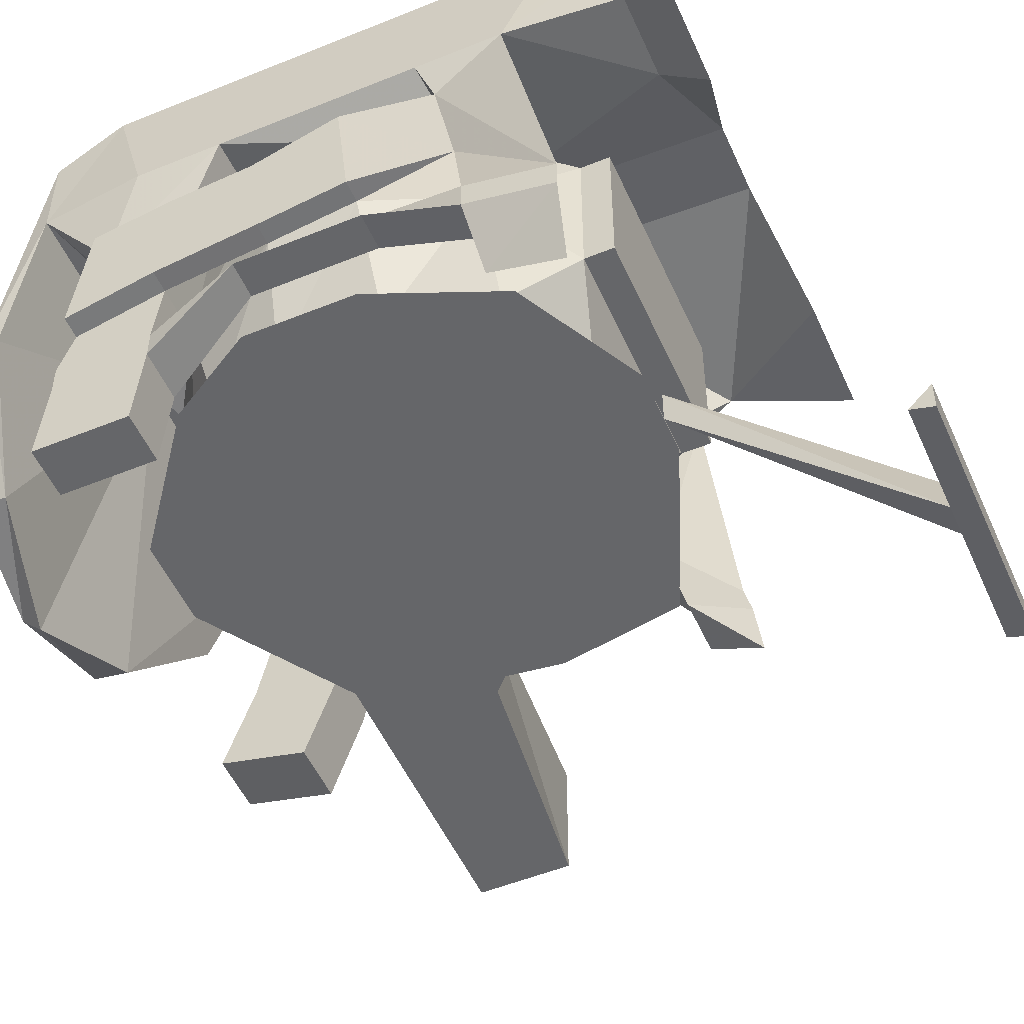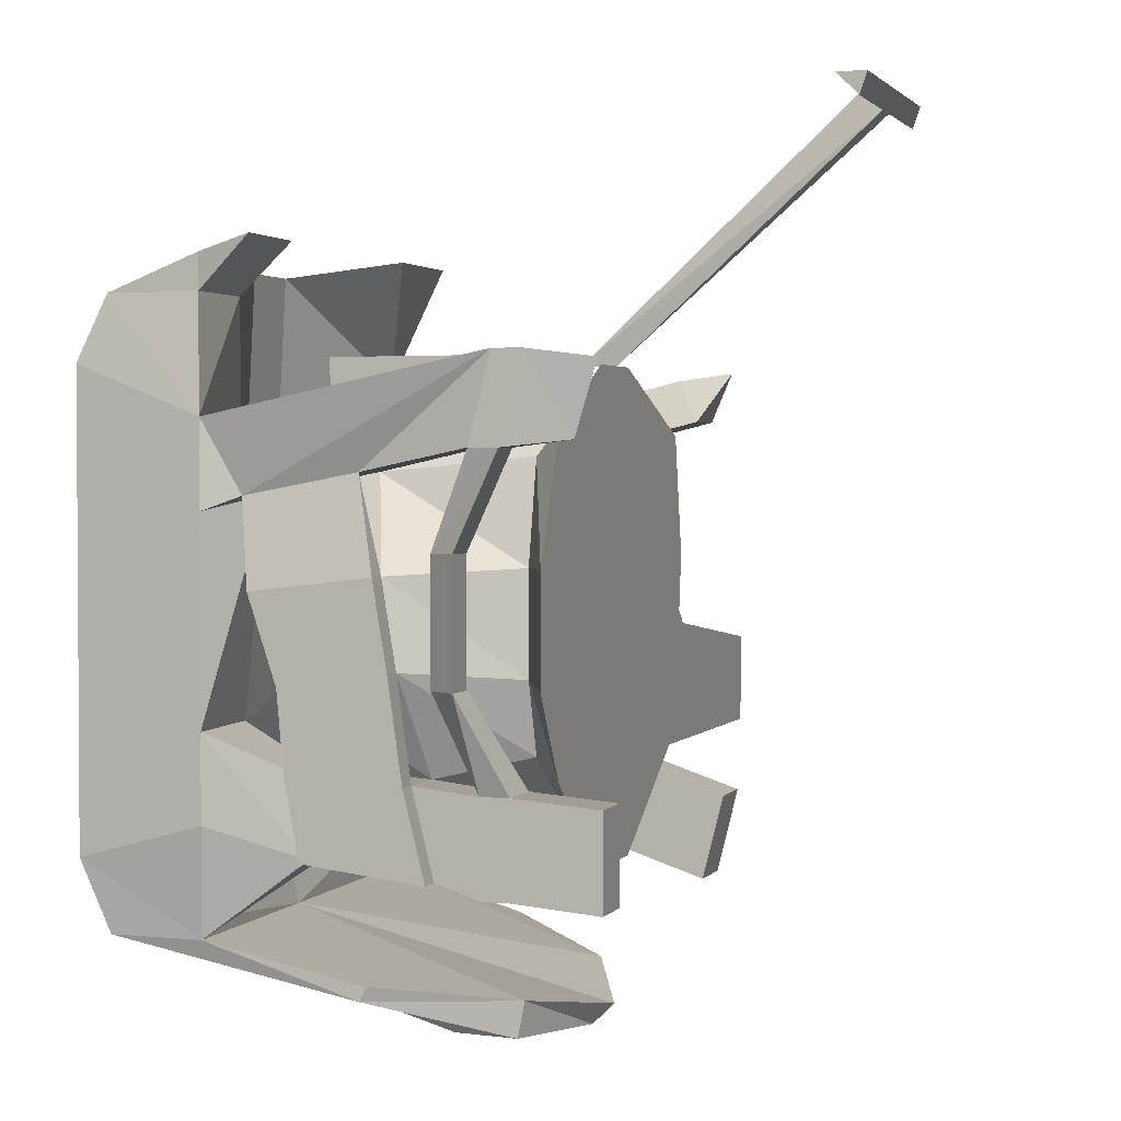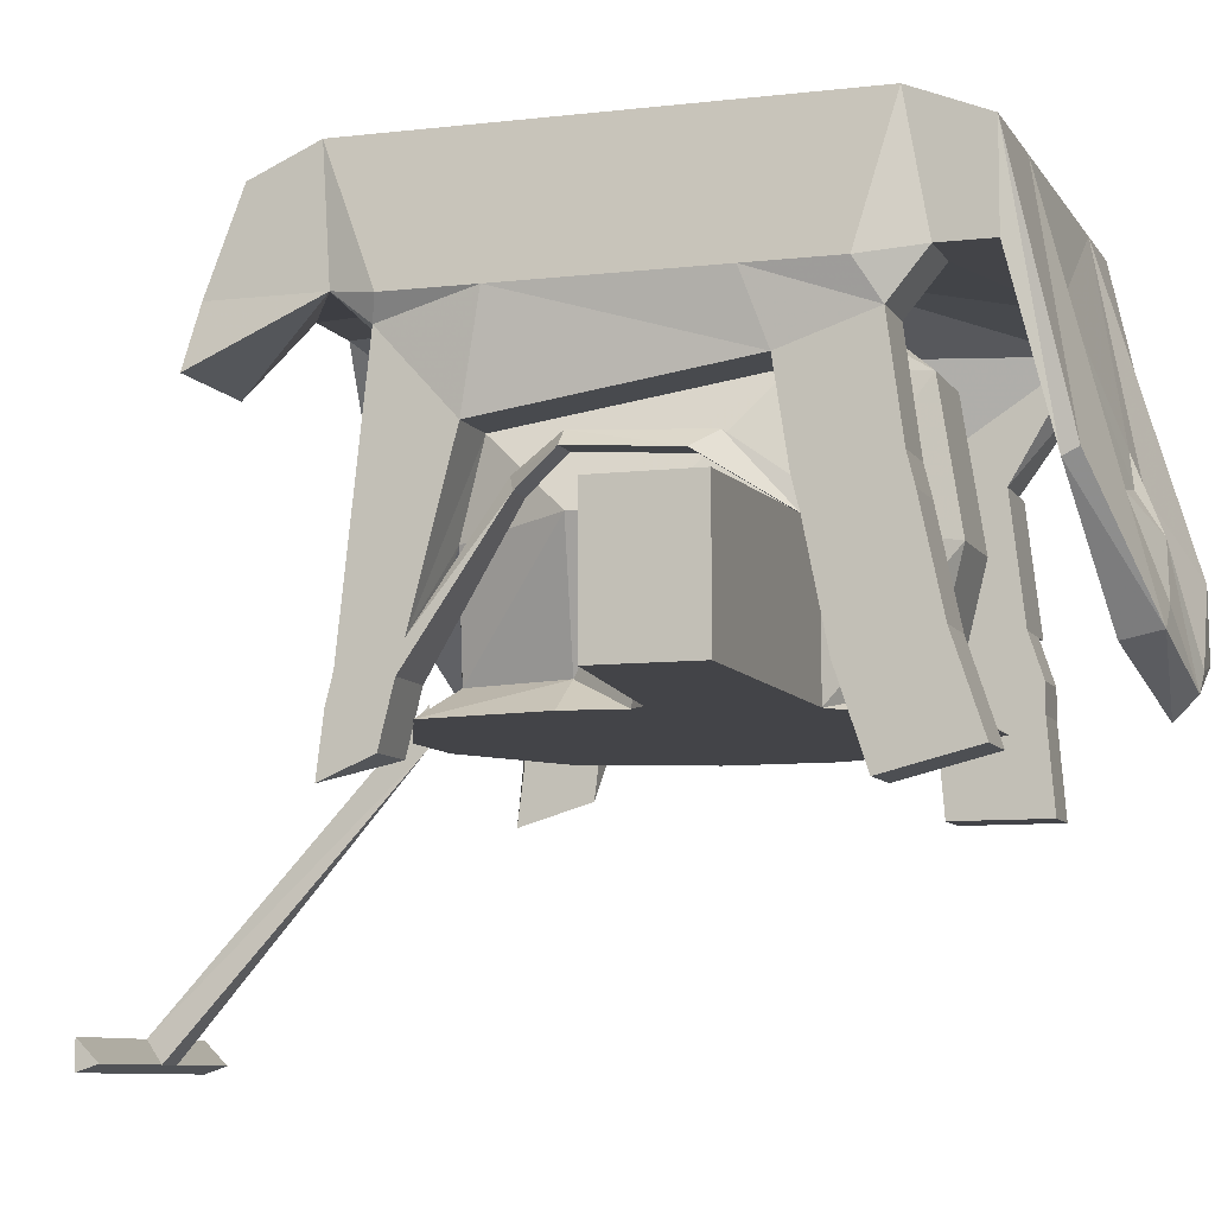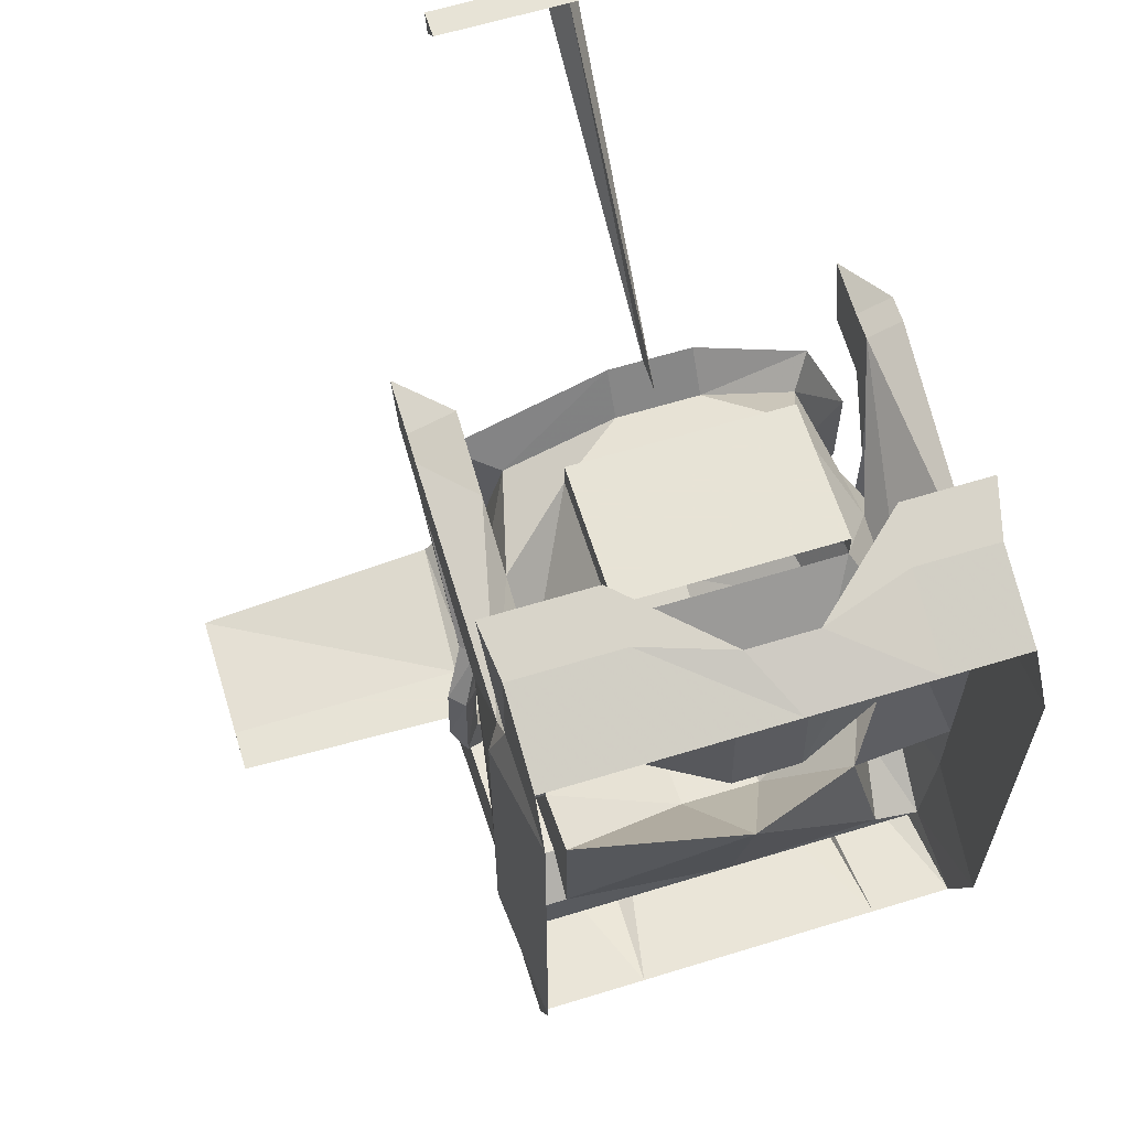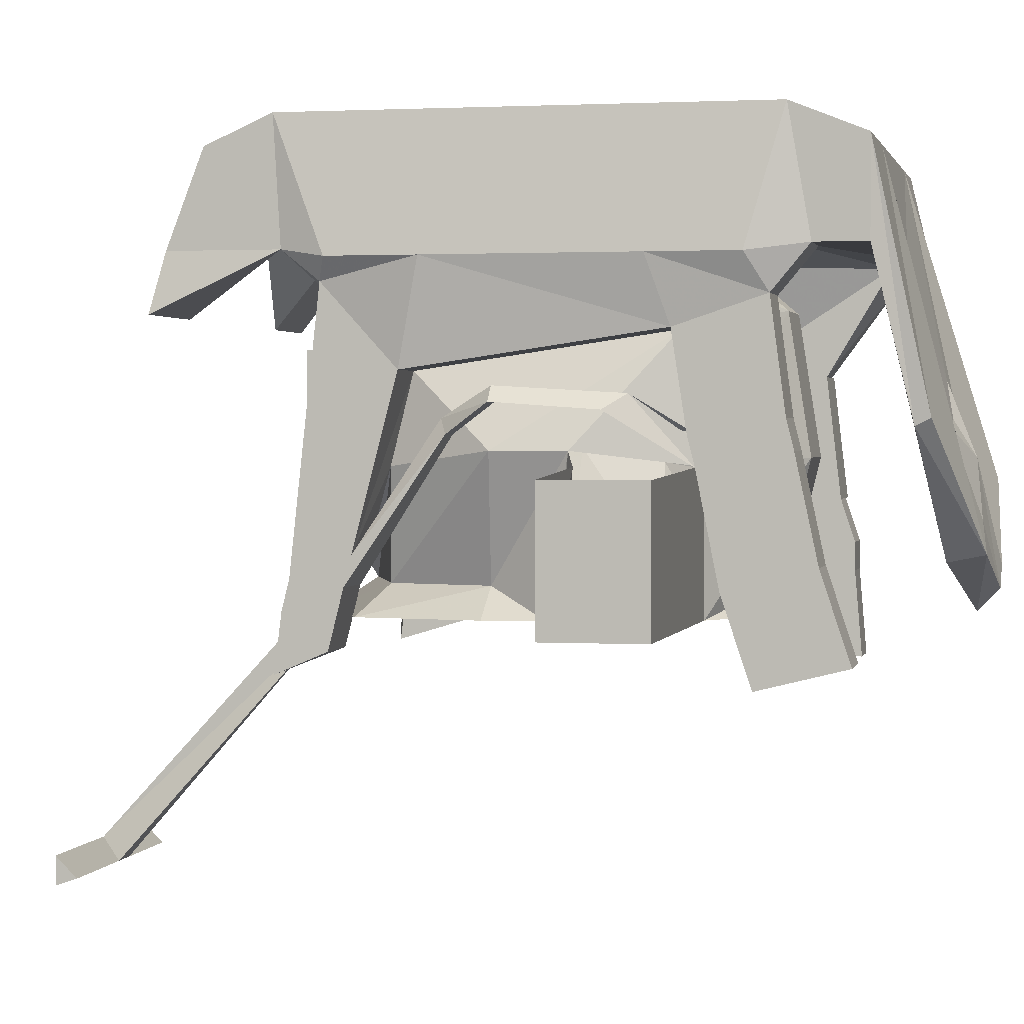
<metadata>
{"format":"obj","ext":"obj","renderer":"f3d","projection":"perspective","resolution":1024,"background":"white","views":[{"elev":-51.9,"azim":-66.3,"up":"+Y"},{"elev":2.1,"azim":-71.3,"up":"+Z"},{"elev":-8.3,"azim":108.2,"up":"+Y"},{"elev":62.6,"azim":162.7,"up":"+Z"},{"elev":1.6,"azim":102.3,"up":"+Y"}]}
</metadata>
<code>
v 0.03125 -0.3516 0.2344
v 0.07812 -0.3516 0.2344
v 0.07812 -0.2656 0.2344
v 0.03125 -0.2656 0.2344
v 0 -0.2656 0.2344
v 0 -0.3516 0.2344
v 0.1094 -0.3906 0.2344
v 0.1094 -0.2266 0.2344
v -0.1406 -0.2266 0.2344
v -0.03125 -0.2656 0.2344
v -0.03125 -0.3516 0.2344
v -0.1406 -0.3906 0.2344
v -0.1406 -0.3906 0.2031
v 0.1094 -0.3906 0.2031
v 0.1094 -0.2266 0.2031
v 0.1875 -0.25 0.1016
v 0.02344 -0.08594 0.03906
v -0.1406 -0.2266 0.2031
v -0.05469 -0.08594 0.03906
v -0.1953 -0.1797 0.09375
v -0.1953 -0.3047 0.1172
v -0.1172 -0.3516 0.2344
v -0.1172 -0.2656 0.2344
v -0.0625 -0.2656 0.2344
v -0.0625 -0.3516 0.2344
v 0.25 -0.1328 0.2188
v 0.02344 -0.1016 0.3281
v -0.05469 -0.1016 0.3281
v -0.1562 -0.1328 0.2969
v -0.2656 -0.1406 0.1719
v -0.2422 -0.4531 0.2188
v -0.25 -0.1797 0.09375
v -0.2656 -0.1406 0.07812
v -0.2656 -0.1406 -0.1406
v -0.1484 -0.1328 -0.1406
v -0.25 -0.2266 -0.09375
v -0.25 -0.1953 0
v -0.25 -0.3281 0.01562
v -0.1953 -0.4609 0.02344
v -0.1719 -0.4609 0.1328
v -0.0625 -0.4609 0.1797
v 0.03125 -0.4609 0.1797
v 0.1875 -0.3438 0.125
v 0.2344 -0.3281 0.01562
v 0.1875 -0.2109 -0.1641
v 0.25 -0.25 0.1016
v 0.25 -0.4297 0.1484
v 0.25 -0.1641 0.1797
v 0.2656 -0.1406 0.1719
v 0.25 0 0.2266
v 0.25 -0.03125 0.2969
v 0.25 -0.1328 0.3359
v 0.2578 -0.1953 0.3516
v 0.1328 -0.1953 0.3516
v 0.125 -0.1328 0.3359
v -0.01562 -0.03125 0.2969
v -0.1562 -0.03125 0.2969
v -0.1562 -0.1328 0.3359
v -0.1641 -0.1953 0.3516
v -0.25 -0.1328 0.2969
v -0.25 -0.03125 0.2969
v -0.2578 0 0.2266
v -0.2578 0 0.03125
v -0.2812 -0.4531 0.2344
v -0.2812 -0.4844 0.2344
v -0.2422 -0.4844 0.2188
v -0.2422 -0.4297 0.1406
v -0.25 -0.3047 0.1172
v -0.2812 -0.4297 0.1406
v -0.2812 -0.4609 0.1406
v -0.2422 -0.5234 0.1484
v -0.2422 -0.5469 0.2266
v -0.2422 -0.4609 0.1406
v -0.2422 -0.4141 0.03906
v -0.2578 -0.3828 0.03906
v -0.2422 -0.4141 -0.09375
v -0.2578 -0.3828 -0.09375
v -0.2812 -0.4141 0.03906
v 0.1875 -0.1328 -0.1406
v -0.01562 -0.08594 -0.1328
v 0.1875 -0.1328 -0.2969
v 0.1875 -0.1797 -0.2578
v 0.03125 -0.1875 -0.25
v -0.0625 -0.1875 -0.25
v -0.1953 -0.1328 -0.3359
v -0.01562 -0.1328 -0.3516
v 0.25 -0.1328 -0.2969
v 0.25 -0.1797 -0.2578
v 0.25 -0.2969 -0.2734
v 0.1875 -0.2969 -0.2734
v 0.1875 -0.3125 -0.1797
v 0.25 -0.2109 -0.1641
v 0.2656 -0.1406 0.07812
v 0.25 -0.4531 0.2109
v 0.25 -0.4844 0.2188
v 0.25 -0.4609 0.1562
v 0.25 -0.3125 0.05469
v 0.2344 -0.2969 0.0625
v 0.2734 -0.2812 0.007812
v 0.2578 -0.2656 0.007812
v 0.2188 -0.3125 0.05469
v 0.1875 -0.4609 0.1562
v 0.1875 -0.4297 0.1484
v 0.25 -0.1328 -0.3516
v 0.25 0 -0.2734
v 0.2656 -0.1406 -0.2344
v 0.2656 -0.1406 -0.1406
v 0.25 -0.3125 -0.1797
v 0.25 -0.3438 -0.1875
v 0.25 -0.3281 -0.2812
v 0.1875 -0.3281 -0.2812
v 0.1875 -0.3438 -0.1875
v 0.2422 -0.2891 -0.1016
v 0.2578 -0.2734 -0.125
v 0.2422 -0.2812 0.007812
v 0.2734 -0.2891 -0.1016
v 0.25 -0.03125 -0.3516
v 0.2188 -0.3047 -0.3906
v 0.2188 -0.2969 -0.4062
v 0.125 -0.03125 -0.3516
v 0.1094 -0.4297 -0.4531
v 0.1016 -0.1484 -0.375
v -0.1562 -0.03125 -0.3516
v -0.01562 -0.2578 -0.4062
v -0.04688 -0.2891 -0.4141
v -0.1328 -0.3594 -0.4531
v -0.1406 -0.4297 -0.4531
v -0.25 -0.03125 -0.3516
v -0.2344 -0.2969 -0.4062
v -0.25 -0.1328 -0.3516
v -0.2578 0 -0.2734
v -0.2656 -0.1406 -0.2344
v -0.2578 0 -0.07812
v -0.2344 -0.3047 -0.3906
v -0.1406 -0.4375 -0.4141
v -0.01562 -0.4922 -0.4375
v 0.1094 -0.4375 -0.4141
v 0.125 -0.03125 0.2969
v -0.25 -0.1328 0.3359
v -0.2656 -0.1953 0.3516
v -0.01562 -0.4688 -0.4609
v 0.25 0 0.03125
v 0.25 0 -0.07812
v -0.1953 -0.2344 -0.1797
v -0.0625 -0.3359 -0.2734
v -0.1953 -0.3594 -0.1875
v -0.25 -0.3438 -0.07812
v -0.1719 -0.4609 -0.1641
v -0.1953 -0.4609 -0.08594
v -0.2734 -0.3281 0.01562
v -0.2734 -0.3438 -0.07812
v -0.2734 -0.3594 -0.1875
v -0.25 -0.3594 -0.1875
v -0.2734 -0.3828 -0.2812
v -0.25 -0.3828 -0.2812
v -0.25 -0.4297 -0.2969
v -0.25 -0.4297 -0.1953
v -0.25 -0.2344 -0.1797
v -0.25 -0.25 -0.2656
v -0.1953 -0.25 -0.2656
v -0.1953 -0.3828 -0.2812
v 0.2344 -0.3281 -0.0625
v 0.03125 -0.3359 -0.2734
v 0.03125 -0.4609 -0.2422
v -0.0625 -0.4609 -0.2422
v -0.0625 -0.4922 -0.2891
v -0.1953 -0.4922 -0.1875
v -0.25 -0.4922 -0.09375
v 0.1875 -0.4609 0.02344
v 0.2266 -0.4922 -0.03906
v 0.1562 -0.4609 0.1328
v 0.2109 -0.4922 0.1562
v 0.2344 -0.4922 0.02344
v 0.03125 -0.4922 0.02344
v 0.03125 -0.4922 -0.09375
v 0.03125 -0.4922 -0.2891
v 0.1875 -0.4922 -0.1875
v 0.25 -0.4922 -0.1875
v 0.2422 -0.4922 -0.05469
v 0.25 -0.3438 -0.07031
v 0.5 -0.4922 -0.08594
v 0.5 -0.3516 -0.08594
v 0.5 -0.3516 -0.1875
v 0.5 -0.4922 -0.1875
v 0.1875 -0.4609 -0.2109
v 0.25 -0.4609 -0.2109
v 0.25 -0.4375 -0.3047
v 0.1875 -0.4375 -0.3047
v 0.1875 -0.5312 -0.3359
v 0.1875 -0.5547 -0.2422
v 0.25 -0.5547 -0.2422
v 0.25 -0.5312 -0.3359
v 0.03125 -0.4922 0.2266
v -0.2734 -0.1953 0
v -0.2734 -0.2266 -0.09375
v -0.2734 -0.2344 -0.1797
v -0.2734 -0.25 -0.2656
v -0.0625 -0.4922 -0.09375
v -0.0625 -0.4922 0.02344
v -0.25 -0.4922 0.02344
v -0.0625 -0.4922 0.2266
v -0.1953 -0.4922 0.1562
v -0.1953 -0.4297 -0.1953
v -0.1953 -0.4297 -0.2969
v -0.1953 -0.4609 -0.2969
v -0.25 -0.4609 -0.2969
v -0.25 -0.4609 -0.1953
v -0.2812 -0.4141 -0.09375
v -0.007812 -0.3359 -0.4375
v 0.007812 -0.2969 -0.4141
v 0.05469 -0.3047 -0.4141
v 0.03125 -0.3984 -0.4453
v -0.04688 -0.4453 -0.4609
v -0.1953 -0.4609 -0.1953
v -0.1953 -0.5547 -0.2031
v -0.1953 -0.5547 -0.3047
v -0.25 -0.5547 -0.3047
v -0.25 -0.5547 -0.2031
v 0.08594 -0.2578 0.2266
v -0.125 -0.2578 0.2266
v -0.125 -0.3516 0.2266
v 0.08594 -0.3516 0.2266
v 0.1875 -0.5234 0.1719
v 0.25 -0.5234 0.1719
v 0.25 -0.5469 0.2266
v 0.007812 -0.7734 0.4766
v -0.02344 -0.7734 0.4766
v -0.007812 -0.4922 0.2266
v -0.007812 -0.75 0.5
v 0.1328 -0.75 0.5
v 0.1328 -0.7734 0.4766
v 0.007812 -0.7812 0.5
v -0.02344 -0.7812 0.5
v -0.1328 -0.7812 0.5
v -0.1328 -0.7734 0.4766
v -0.007812 -0.4531 0.2266
v -0.1328 -0.75 0.5
v 0.1328 -0.7812 0.5
f 1 2 3
f 1 3 4
f 5 10 11
f 5 11 6
f 22 25 24
f 22 24 23
f 1 4 5
f 1 5 6
f 1 6 7
f 1 7 2
f 2 7 3
f 3 7 8
f 3 8 4
f 4 8 9
f 4 9 5
f 5 9 10
f 6 11 12
f 6 12 7
f 9 12 22
f 9 22 23
f 9 23 24
f 9 24 10
f 10 24 11
f 11 24 25
f 11 25 12
f 12 25 22
f 21 38 39
f 21 39 40
f 21 40 13
f 13 40 41
f 13 41 14
f 14 41 42
f 14 42 43
f 147 146 148
f 147 148 149
f 147 149 38
f 145 163 164
f 145 164 165
f 145 165 146
f 146 165 148
f 149 39 38
f 169 170 162
f 169 162 44
f 169 44 171
f 170 173 174
f 170 174 175
f 170 175 176
f 170 176 177
f 170 177 178
f 170 178 179
f 171 44 43
f 171 43 42
f 172 193 174
f 172 174 173
f 177 164 163
f 177 163 112
f 198 175 174
f 198 174 199
f 198 199 200
f 198 200 168
f 198 168 167
f 198 167 166
f 198 166 175
f 175 166 176
f 199 174 193
f 199 193 201
f 199 201 200
f 200 201 202
f 184 181 179
f 184 179 178
f 226 227 228
f 226 228 229
f 226 232 227
f 227 232 233
f 227 229 236
f 227 236 228
f 228 236 229
f 233 232 229
f 7 12 13
f 7 13 14
f 7 14 8
f 8 14 15
f 18 13 12
f 18 12 9
f 15 14 16
f 18 20 21
f 18 21 13
f 20 37 38
f 20 38 21
f 14 43 16
f 16 43 44
f 16 44 45
f 144 84 145
f 144 145 146
f 144 146 36
f 36 146 147
f 44 162 45
f 45 162 112
f 45 112 83
f 83 112 163
f 83 163 84
f 84 163 145
f 148 165 166
f 148 166 167
f 148 167 149
f 149 167 168
f 149 168 39
f 169 171 172
f 169 172 173
f 169 173 170
f 170 179 162
f 162 179 180
f 180 179 181
f 180 181 182
f 183 184 178
f 183 178 109
f 109 178 177
f 109 177 112
f 171 42 193
f 171 193 172
f 176 166 165
f 176 165 164
f 176 164 177
f 200 202 40
f 200 40 39
f 200 39 168
f 201 193 42
f 201 42 41
f 201 41 202
f 202 41 40
f 15 16 17
f 15 17 18
f 18 17 19
f 18 19 20
f 20 35 36
f 20 36 37
f 79 45 83
f 79 83 80
f 80 83 84
f 80 84 35
f 144 36 35
f 144 35 84
f 17 16 26
f 19 30 20
f 20 21 32
f 20 32 33
f 16 46 47
f 16 47 43
f 27 54 55
f 27 55 56
f 28 56 57
f 28 57 58
f 28 58 59
f 30 64 31
f 21 67 68
f 21 68 32
f 79 80 81
f 80 35 85
f 80 85 86
f 80 86 81
f 81 87 88
f 81 88 82
f 82 88 89
f 82 89 90
f 45 91 92
f 103 94 48
f 103 43 47
f 117 104 118
f 117 118 119
f 128 129 130
f 135 134 129
f 135 129 127
f 136 141 121
f 136 121 137
f 129 134 130
f 56 55 138
f 147 38 150
f 147 150 151
f 147 151 152
f 147 152 153
f 153 152 154
f 153 154 155
f 153 157 146
f 153 146 144
f 153 144 158
f 158 144 35
f 158 35 34
f 159 130 160
f 159 160 161
f 159 161 155
f 109 112 185
f 109 185 186
f 110 187 111
f 111 187 188
f 185 188 189
f 185 189 190
f 185 190 186
f 186 190 191
f 186 191 187
f 187 191 192
f 187 192 188
f 188 192 189
f 189 192 191
f 189 191 190
f 160 130 85
f 154 197 159
f 154 159 155
f 150 38 68
f 67 69 68
f 146 157 203
f 161 204 155
f 155 204 156
f 70 73 71
f 205 216 206
f 206 216 217
f 207 218 214
f 214 218 215
f 91 108 92
f 223 224 225
f 223 225 95
f 223 95 102
f 223 102 224
f 224 102 96
f 224 96 225
f 225 96 95
f 17 26 27
f 17 27 19
f 19 27 28
f 19 28 29
f 19 29 30
f 20 33 34
f 20 34 35
f 26 48 49
f 26 53 54
f 26 54 27
f 27 56 28
f 28 59 29
f 29 59 60
f 29 60 30
f 81 86 87
f 46 92 93
f 87 86 104
f 87 106 88
f 123 127 128
f 128 127 129
f 85 130 86
f 86 130 134
f 86 134 135
f 86 136 137
f 52 51 138
f 52 138 55
f 52 55 54
f 52 54 53
f 61 139 58
f 61 58 57
f 139 140 58
f 58 140 59
f 59 140 60
f 159 132 130
f 151 150 194
f 151 194 195
f 151 195 196
f 151 196 152
f 152 196 197
f 152 197 154
f 150 68 194
f 194 68 32
f 93 92 107
f 20 30 31
f 20 31 21
f 16 43 48
f 16 48 26
f 31 67 21
f 65 72 66
f 66 72 71
f 66 71 73
f 79 81 82
f 79 82 45
f 82 90 45
f 45 90 91
f 103 48 43
f 117 119 120
f 120 119 121
f 120 121 122
f 120 122 123
f 123 122 124
f 123 124 125
f 123 125 126
f 123 126 127
f 86 135 136
f 86 137 104
f 104 137 118
f 118 137 121
f 118 121 119
f 135 127 141
f 135 141 136
f 159 155 160
f 160 155 161
f 160 161 144
f 160 144 161
f 161 144 146
f 161 146 144
f 111 188 112
f 112 188 185
f 160 85 144
f 144 85 35
f 146 203 161
f 161 203 204
f 209 212 141
f 209 141 213
f 126 213 127
f 127 213 141
f 211 122 121
f 211 121 212
f 212 121 141
f 122 210 124
f 205 214 215
f 205 215 216
f 226 229 230
f 226 230 231
f 226 231 232
f 227 233 234
f 227 234 235
f 227 235 229
f 233 229 237
f 233 237 234
f 234 237 235
f 235 237 229
f 230 238 231
f 231 238 232
f 232 238 229
f 229 238 230
f 16 45 46
f 45 92 46
f 26 49 50
f 26 50 51
f 26 51 52
f 26 52 53
f 30 60 61
f 30 61 62
f 30 62 63
f 30 63 33
f 30 33 32
f 30 32 64
f 32 68 64
f 64 68 69
f 65 70 71
f 65 71 72
f 46 93 48
f 46 48 94
f 46 94 47
f 87 104 105
f 87 105 106
f 88 106 107
f 88 107 92
f 88 92 108
f 88 108 89
f 105 104 117
f 128 130 131
f 131 130 132
f 131 132 34
f 131 34 133
f 133 34 33
f 133 33 63
f 61 60 139
f 139 60 140
f 142 93 107
f 142 107 143
f 143 107 106
f 143 106 105
f 153 155 156
f 153 156 157
f 158 34 159
f 159 34 132
f 109 186 110
f 110 186 187
f 93 49 48
f 49 93 50
f 50 93 142
f 206 217 207
f 207 217 218
f 215 218 217
f 215 217 216
f 31 64 65
f 31 65 66
f 31 66 67
f 64 69 70
f 64 70 65
f 66 73 67
f 67 73 74
f 67 74 75
f 75 74 76
f 75 76 77
f 75 77 78
f 75 78 70
f 75 70 69
f 47 94 95
f 47 95 96
f 47 96 97
f 47 97 98
f 98 97 99
f 98 99 100
f 98 100 101
f 98 101 102
f 98 102 103
f 103 102 94
f 89 108 109
f 89 109 110
f 89 110 90
f 90 110 111
f 90 111 91
f 91 111 112
f 91 112 113
f 91 113 114
f 114 113 115
f 114 115 100
f 114 100 116
f 114 116 109
f 114 109 108
f 156 204 205
f 156 205 206
f 156 206 157
f 157 206 207
f 157 207 208
f 157 208 77
f 77 208 78
f 78 208 74
f 78 74 73
f 78 73 70
f 204 203 214
f 204 214 205
f 207 214 76
f 207 76 208
f 208 76 74
f 214 203 77
f 214 77 76
f 102 95 94
f 101 97 96
f 101 96 102
f 115 99 97
f 115 97 101
f 115 101 100
f 113 116 99
f 113 99 115
f 116 100 99
f 112 109 116
f 112 116 113
f 182 181 183
f 183 181 184
f 209 125 124
f 209 124 210
f 209 210 211
f 209 211 212
f 209 213 125
f 125 213 126
f 211 210 122
f 219 220 221
f 219 221 222

</code>
